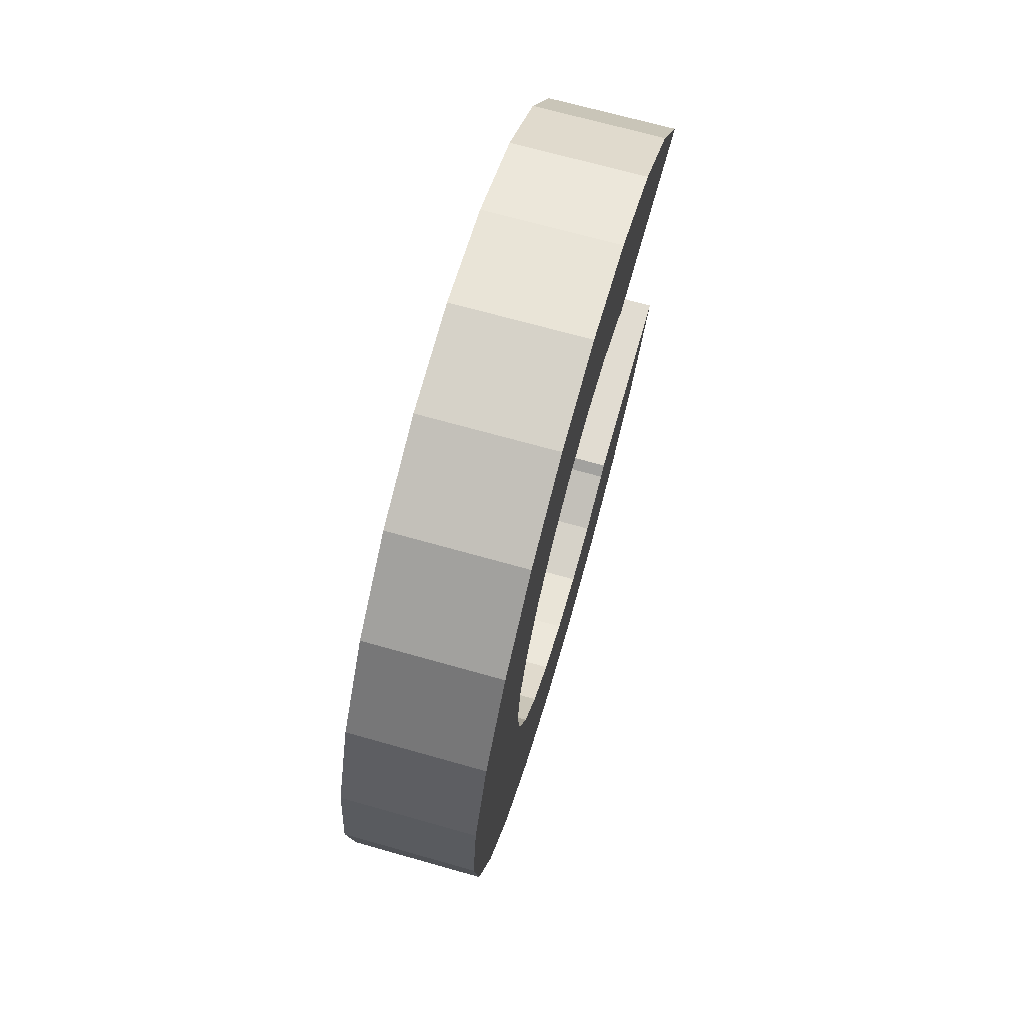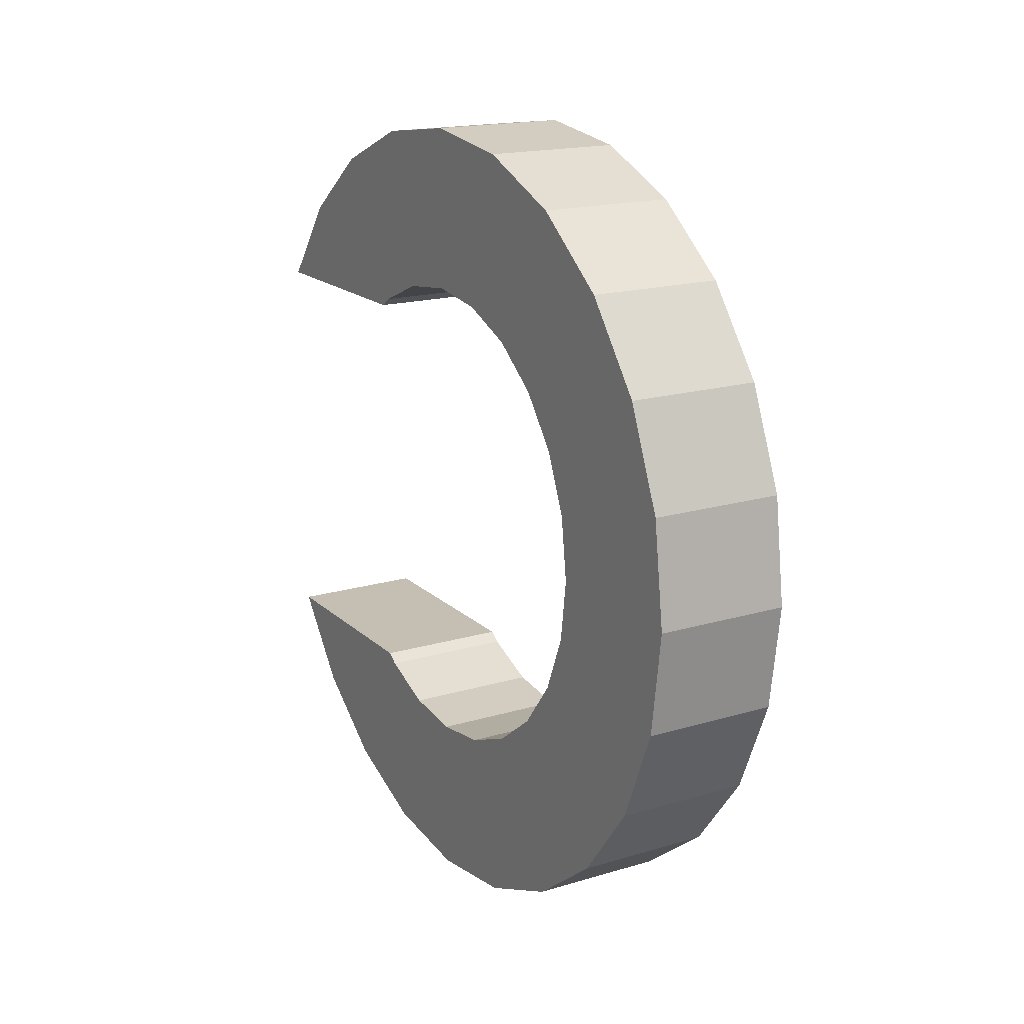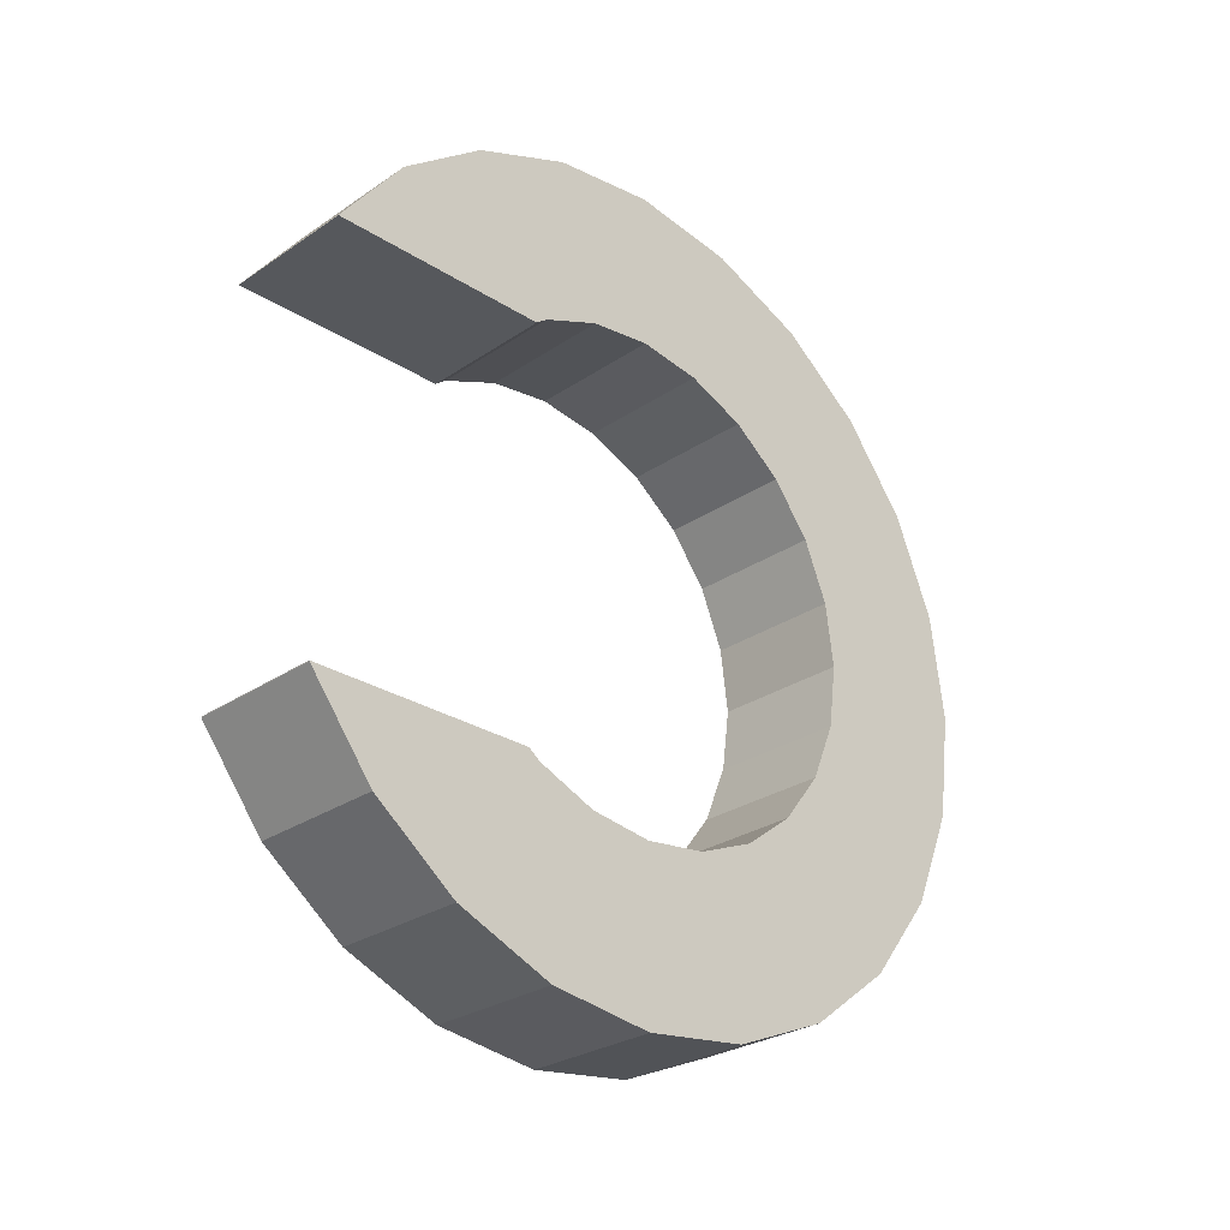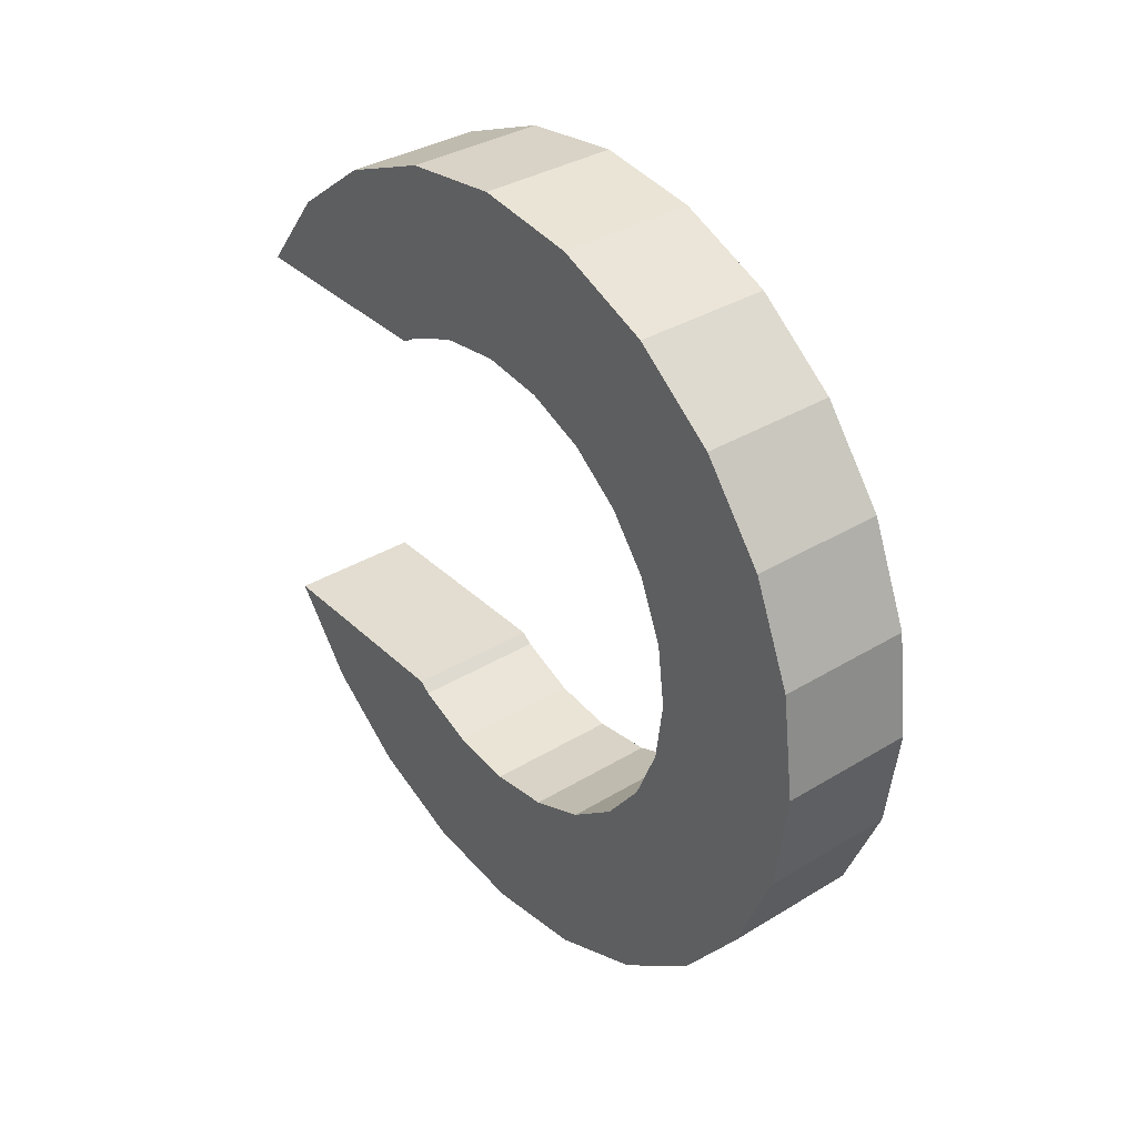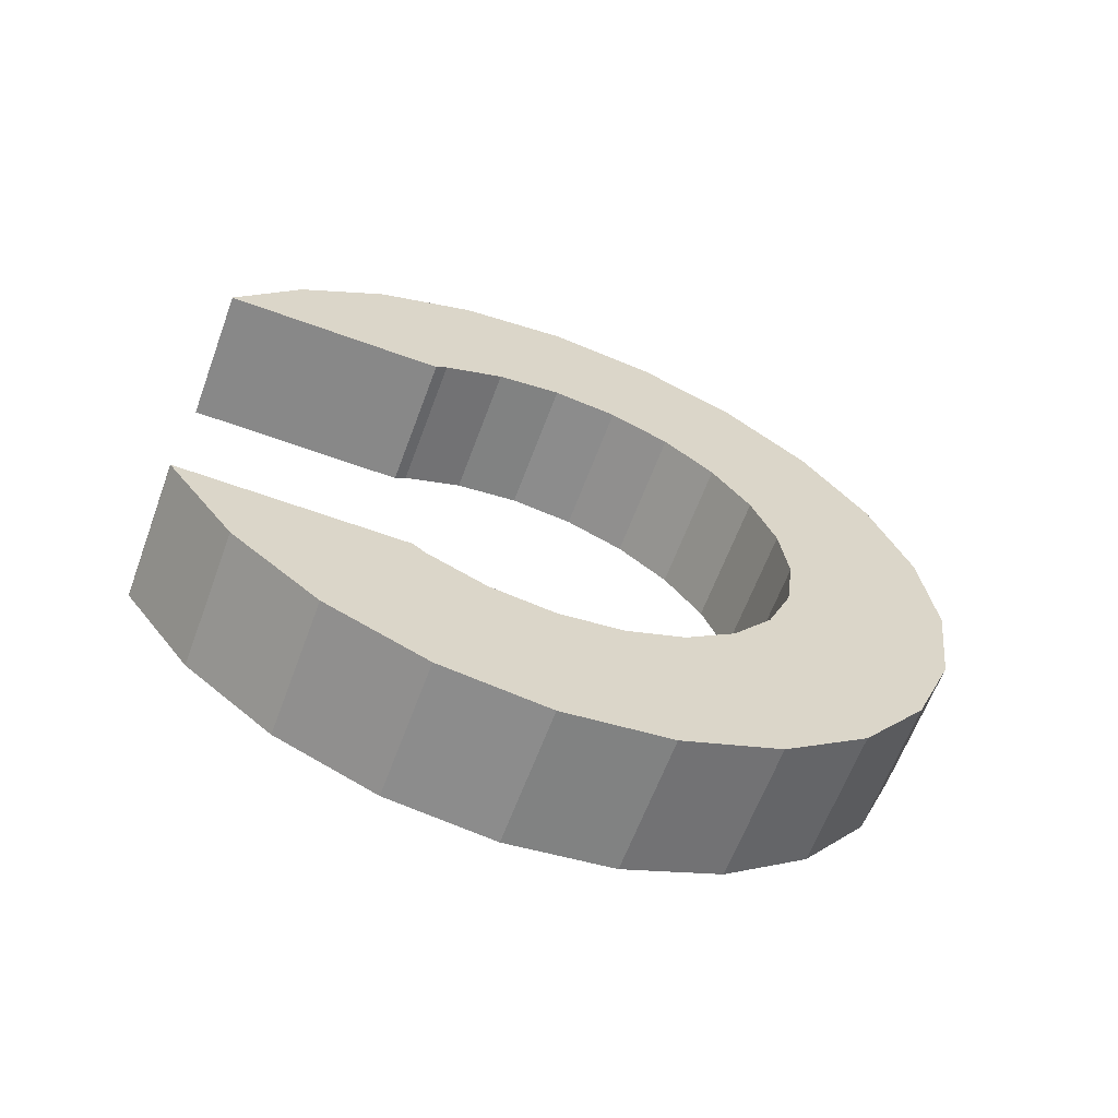
<metadata>
{"format":"obj","ext":"obj","renderer":"f3d","projection":"perspective","resolution":1024,"background":"white","views":[{"elev":69.2,"azim":15.8,"up":"+Y"},{"elev":17.6,"azim":-30.5,"up":"+Y"},{"elev":-27.8,"azim":-134.2,"up":"+Y"},{"elev":35.3,"azim":-38.9,"up":"+Y"},{"elev":-62.8,"azim":-110.3,"up":"+Y"}]}
</metadata>
<code>
v 0 -2.5 -4.33
v 0 -2.492 -1.638
v 0 -2.492 -4.333
v 0 -3.535 -3.535
v 0 -2.492 -1.638
v 0 -2.5 -4.33
v 0 -4.33 -2.5
v 0 -2.492 -1.638
v 0 -3.535 -3.535
v 0 -2.492 -1.638
v 0 -4.33 -2.5
v 0 -2.598 -1.5
v 0 -2.598 -1.5
v 0 -4.33 -2.5
v 0 -2.898 -0.7765
v 0 3 0
v 0 5 0
v 0 4.83 -1.294
v 0 2.898 -0.7765
v 0 4.83 -1.294
v 0 4.33 -2.5
v 0 5 0
v 0 3 0
v -0 4.83 1.294
v 0 2.492 -1.638
v 0 4.33 -2.5
v 0 3.535 -3.535
v -0 2.898 0.7765
v -0 4.83 1.294
v 0 3 0
v -0 4.83 1.294
v -0 2.898 0.7765
v -0 4.33 2.5
v 0 4.83 -1.294
v 0 2.898 -0.7765
v 0 3 0
v 0 4.33 -2.5
v 0 2.598 -1.5
v 0 2.898 -0.7765
v 0 2.492 -1.638
v 0 3.535 -3.535
v 0 2.5 -4.33
v 0 2.492 -1.638
v 0 2.5 -4.33
v 0 2.492 -4.333
v 0 4.33 -2.5
v 0 2.492 -1.638
v 0 2.598 -1.5
v -0 2.598 1.5
v -0 4.33 2.5
v -0 2.898 0.7765
v -0 4.33 2.5
v -0 2.598 1.5
v -0 3.535 3.535
v -0 2.121 2.121
v -0 3.535 3.535
v -0 2.598 1.5
v -0 3.535 3.535
v -0 2.121 2.121
v -0 2.5 4.33
v -0 1.5 2.598
v -0 2.5 4.33
v -0 2.121 2.121
v -0 1.5 2.598
v -0 1.294 4.83
v -0 2.5 4.33
v -0 0.7765 2.898
v -0 1.294 4.83
v -0 1.5 2.598
v -0 0 3
v -0 1.294 4.83
v -0 0.7765 2.898
v -0 0 3
v -0 0 5
v -0 1.294 4.83
v -0 -0.7765 2.898
v -0 0 5
v -0 0 3
v -0 -0.7765 2.898
v -0 -1.294 4.83
v -0 0 5
v -0 -1.5 2.598
v -0 -1.294 4.83
v -0 -0.7765 2.898
v -0 -2.5 4.33
v -0 -1.5 2.598
v -0 -2.121 2.121
v -0 -1.5 2.598
v -0 -2.5 4.33
v -0 -1.294 4.83
v -0 -3.535 3.535
v -0 -2.121 2.121
v -0 -2.598 1.5
v -0 -4.33 2.5
v -0 -2.598 1.5
v -0 -2.898 0.7765
v -0 -4.83 1.294
v -0 -2.898 0.7765
v 0 -3 0
v 0 -4.83 -1.294
v 0 -2.898 -0.7765
v 0 -4.33 -2.5
v -0 -2.121 2.121
v -0 -3.535 3.535
v -0 -2.5 4.33
v 0 -2.898 -0.7765
v 0 -4.83 -1.294
v 0 -3 0
v -0 -2.598 1.5
v -0 -4.33 2.5
v -0 -3.535 3.535
v 0 -5 0
v 0 -3 0
v 0 -4.83 -1.294
v -0 -2.898 0.7765
v -0 -4.83 1.294
v -0 -4.33 2.5
v 0 -3 0
v 0 -5 0
v -0 -4.83 1.294
v 0 2.598 -1.5
v 1.661 2.898 -0.7765
v 0 2.898 -0.7765
v 1.661 2.898 -0.7765
v 0 2.598 -1.5
v 1.661 2.598 -1.5
v 1.661 0.7765 2.898
v -0 1.5 2.598
v 1.661 1.5 2.598
v -0 1.5 2.598
v 1.661 0.7765 2.898
v -0 0.7765 2.898
v 1.661 -2.898 0.7765
v -0 -2.598 1.5
v 1.661 -2.598 1.5
v -0 -2.598 1.5
v 1.661 -2.898 0.7765
v -0 -2.898 0.7765
v 0 2.898 -0.7765
v 1.661 3 0
v 0 3 0
v 1.661 3 0
v 0 2.898 -0.7765
v 1.661 2.898 -0.7765
v -0 2.898 0.7765
v 1.661 2.598 1.5
v -0 2.598 1.5
v 1.661 2.598 1.5
v -0 2.898 0.7765
v 1.661 2.898 0.7765
v -0 2.598 1.5
v 1.661 2.121 2.121
v -0 2.121 2.121
v 1.661 2.121 2.121
v -0 2.598 1.5
v 1.661 2.598 1.5
v 1.661 -2.492 -1.638
v 0 -2.598 -1.5
v 1.661 -2.598 -1.5
v 0 -2.598 -1.5
v 1.661 -2.492 -1.638
v 0 -2.492 -1.638
v 1.661 -2.598 1.5
v -0 -2.121 2.121
v 1.661 -2.121 2.121
v -0 -2.121 2.121
v 1.661 -2.598 1.5
v -0 -2.598 1.5
v 0 2.492 -1.638
v 1.661 2.598 -1.5
v 0 2.598 -1.5
v 1.661 2.598 -1.5
v 0 2.492 -1.638
v 1.661 2.492 -1.638
v 1.661 0 3
v -0 0.7765 2.898
v 1.661 0.7765 2.898
v -0 0.7765 2.898
v 1.661 0 3
v -0 0 3
v 1.661 1.5 2.598
v -0 2.121 2.121
v 1.661 2.121 2.121
v -0 2.121 2.121
v 1.661 1.5 2.598
v -0 1.5 2.598
v -0 2.898 0.7765
v 1.661 3 0
v 1.661 2.898 0.7765
v 1.661 3 0
v -0 2.898 0.7765
v 0 3 0
v 1.661 -2.898 -0.7765
v 0 -3 0
v 1.661 -3 0
v 0 -3 0
v 1.661 -2.898 -0.7765
v 0 -2.898 -0.7765
v 1.661 -2.598 -1.5
v 0 -2.898 -0.7765
v 1.661 -2.898 -0.7765
v 0 -2.898 -0.7765
v 1.661 -2.598 -1.5
v 0 -2.598 -1.5
v 1.661 -3 0
v -0 -2.898 0.7765
v 1.661 -2.898 0.7765
v -0 -2.898 0.7765
v 1.661 -3 0
v 0 -3 0
v -0 -2.121 2.121
v 1.661 -1.5 2.598
v 1.661 -2.121 2.121
v 1.661 -1.5 2.598
v -0 -2.121 2.121
v -0 -1.5 2.598
v -0 -0.7765 2.898
v 1.661 0 3
v 1.661 -0.7765 2.898
v 1.661 0 3
v -0 -0.7765 2.898
v -0 0 3
v -0 -1.5 2.598
v 1.661 -0.7765 2.898
v 1.661 -1.5 2.598
v 1.661 -0.7765 2.898
v -0 -1.5 2.598
v -0 -0.7765 2.898
v -0 1.294 4.83
v 1.661 0 5
v 1.661 1.294 4.83
v 1.661 0 5
v -0 1.294 4.83
v -0 0 5
v 1.661 3.535 -3.535
v 0 4.33 -2.5
v 1.661 4.33 -2.5
v 0 4.33 -2.5
v 1.661 3.535 -3.535
v 0 3.535 -3.535
v -0 -4.83 1.294
v 1.661 -4.33 2.5
v -0 -4.33 2.5
v 1.661 -4.33 2.5
v -0 -4.83 1.294
v 1.661 -4.83 1.294
v 0 2.5 -4.33
v 1.661 3.535 -3.535
v 1.661 2.5 -4.33
v 1.661 3.535 -3.535
v 0 2.5 -4.33
v 0 3.535 -3.535
v 0 2.492 -4.333
v 1.661 2.5 -4.33
v 1.661 2.492 -4.333
v 1.661 2.5 -4.33
v 0 2.492 -4.333
v 0 2.5 -4.33
v 1.661 5 0
v -0 4.83 1.294
v 1.661 4.83 1.294
v -0 4.83 1.294
v 1.661 5 0
v 0 5 0
v -0 2.5 4.33
v 1.661 1.294 4.83
v 1.661 2.5 4.33
v 1.661 1.294 4.83
v -0 2.5 4.33
v -0 1.294 4.83
v 0 -3.535 -3.535
v 1.661 -4.33 -2.5
v 0 -4.33 -2.5
v 1.661 -4.33 -2.5
v 0 -3.535 -3.535
v 1.661 -3.535 -3.535
v 1.661 0 5
v -0 -1.294 4.83
v 1.661 -1.294 4.83
v -0 -1.294 4.83
v 1.661 0 5
v -0 0 5
v -0 -4.33 2.5
v 1.661 -3.535 3.535
v -0 -3.535 3.535
v 1.661 -3.535 3.535
v -0 -4.33 2.5
v 1.661 -4.33 2.5
v 1.661 4.83 -1.294
v 0 5 0
v 1.661 5 0
v 0 5 0
v 1.661 4.83 -1.294
v 0 4.83 -1.294
v -0 3.535 3.535
v 1.661 2.5 4.33
v 1.661 3.535 3.535
v 1.661 2.5 4.33
v -0 3.535 3.535
v -0 2.5 4.33
v 1.661 4.83 1.294
v -0 4.33 2.5
v 1.661 4.33 2.5
v -0 4.33 2.5
v 1.661 4.83 1.294
v -0 4.83 1.294
v 1.661 4.33 2.5
v -0 3.535 3.535
v 1.661 3.535 3.535
v -0 3.535 3.535
v 1.661 4.33 2.5
v -0 4.33 2.5
v 0 -4.83 -1.294
v 1.661 -5 0
v 0 -5 0
v 1.661 -5 0
v 0 -4.83 -1.294
v 1.661 -4.83 -1.294
v 1.661 -3.535 -3.535
v 0 -2.5 -4.33
v 1.661 -2.5 -4.33
v 0 -2.5 -4.33
v 1.661 -3.535 -3.535
v 0 -3.535 -3.535
v 1.661 -2.5 -4.33
v 0 -2.492 -4.333
v 1.661 -2.492 -4.333
v 0 -2.492 -4.333
v 1.661 -2.5 -4.33
v 0 -2.5 -4.33
v 0 -4.33 -2.5
v 1.661 -4.83 -1.294
v 0 -4.83 -1.294
v 1.661 -4.83 -1.294
v 0 -4.33 -2.5
v 1.661 -4.33 -2.5
v -0 -4.83 1.294
v 1.661 -5 0
v 1.661 -4.83 1.294
v 1.661 -5 0
v -0 -4.83 1.294
v 0 -5 0
v 1.661 -1.294 4.83
v -0 -2.5 4.33
v 1.661 -2.5 4.33
v -0 -2.5 4.33
v 1.661 -1.294 4.83
v -0 -1.294 4.83
v 1.661 4.33 -2.5
v 0 4.83 -1.294
v 1.661 4.83 -1.294
v 0 4.83 -1.294
v 1.661 4.33 -2.5
v 0 4.33 -2.5
v 1.661 -2.5 4.33
v -0 -3.535 3.535
v 1.661 -3.535 3.535
v -0 -3.535 3.535
v 1.661 -2.5 4.33
v -0 -2.5 4.33
v 1.661 3 0
v 1.661 5 0
v 1.661 4.83 1.294
v 1.661 2.898 0.7765
v 1.661 4.83 1.294
v 1.661 4.33 2.5
v 1.661 5 0
v 1.661 3 0
v 1.661 4.83 -1.294
v 1.661 2.598 1.5
v 1.661 4.33 2.5
v 1.661 3.535 3.535
v 1.661 2.898 -0.7765
v 1.661 4.83 -1.294
v 1.661 3 0
v 1.661 4.83 -1.294
v 1.661 2.898 -0.7765
v 1.661 4.33 -2.5
v 1.661 4.83 1.294
v 1.661 2.898 0.7765
v 1.661 3 0
v 1.661 4.33 2.5
v 1.661 2.598 1.5
v 1.661 2.898 0.7765
v 1.661 2.121 2.121
v 1.661 3.535 3.535
v 1.661 2.5 4.33
v 1.661 3.535 3.535
v 1.661 2.121 2.121
v 1.661 2.598 1.5
v 1.661 2.5 4.33
v 1.661 1.5 2.598
v 1.661 2.121 2.121
v 1.661 1.294 4.83
v 1.661 1.5 2.598
v 1.661 2.5 4.33
v 1.661 1.294 4.83
v 1.661 0.7765 2.898
v 1.661 1.5 2.598
v 1.661 0 5
v 1.661 0.7765 2.898
v 1.661 1.294 4.83
v 1.661 0 5
v 1.661 0 3
v 1.661 0.7765 2.898
v 1.661 0 5
v 1.661 -0.7765 2.898
v 1.661 0 3
v 1.661 -1.294 4.83
v 1.661 -0.7765 2.898
v 1.661 0 5
v 1.661 -1.294 4.83
v 1.661 -1.5 2.598
v 1.661 -0.7765 2.898
v 1.661 -2.5 4.33
v 1.661 -1.5 2.598
v 1.661 -1.294 4.83
v 1.661 -1.5 2.598
v 1.661 -2.5 4.33
v 1.661 -2.121 2.121
v 1.661 -3.535 3.535
v 1.661 -2.121 2.121
v 1.661 -2.5 4.33
v 1.661 -2.121 2.121
v 1.661 -3.535 3.535
v 1.661 -2.598 1.5
v 1.661 -4.33 2.5
v 1.661 -2.598 1.5
v 1.661 -3.535 3.535
v 1.661 -2.598 1.5
v 1.661 -4.33 2.5
v 1.661 -2.898 0.7765
v 1.661 2.598 -1.5
v 1.661 4.33 -2.5
v 1.661 2.898 -0.7765
v 1.661 2.492 -1.638
v 1.661 4.33 -2.5
v 1.661 2.598 -1.5
v 1.661 4.33 -2.5
v 1.661 2.492 -1.638
v 1.661 3.535 -3.535
v 1.661 3.535 -3.535
v 1.661 2.492 -1.638
v 1.661 2.5 -4.33
v 1.661 2.5 -4.33
v 1.661 2.492 -1.638
v 1.661 2.492 -4.333
v 1.661 -2.492 -1.638
v 1.661 -2.5 -4.33
v 1.661 -2.492 -4.333
v 1.661 -4.33 -2.5
v 1.661 -2.492 -1.638
v 1.661 -2.598 -1.5
v 1.661 -4.33 -2.5
v 1.661 -2.598 -1.5
v 1.661 -2.898 -0.7765
v 1.661 -4.83 -1.294
v 1.661 -2.898 -0.7765
v 1.661 -3 0
v 1.661 -4.83 1.294
v 1.661 -2.898 0.7765
v 1.661 -4.33 2.5
v 1.661 -2.492 -1.638
v 1.661 -3.535 -3.535
v 1.661 -2.5 -4.33
v 1.661 -2.898 0.7765
v 1.661 -4.83 1.294
v 1.661 -3 0
v 1.661 -2.492 -1.638
v 1.661 -4.33 -2.5
v 1.661 -3.535 -3.535
v 1.661 -5 0
v 1.661 -3 0
v 1.661 -4.83 1.294
v 1.661 -2.898 -0.7765
v 1.661 -4.83 -1.294
v 1.661 -4.33 -2.5
v 1.661 -3 0
v 1.661 -5 0
v 1.661 -4.83 -1.294
v 1.661 -2.492 -4.333
v 0 -2.492 -1.638
v 1.661 -2.492 -1.638
v 0 -2.492 -1.638
v 1.661 -2.492 -4.333
v 0 -2.492 -4.333
v 0 2.492 -4.333
v 1.661 2.492 -1.638
v 0 2.492 -1.638
v 1.661 2.492 -1.638
v 0 2.492 -4.333
v 1.661 2.492 -4.333
f 1 2 3
f 4 5 6
f 7 8 9
f 10 11 12
f 13 14 15
f 16 17 18
f 19 20 21
f 22 23 24
f 25 26 27
f 28 29 30
f 31 32 33
f 34 35 36
f 37 38 39
f 40 41 42
f 43 44 45
f 46 47 48
f 49 50 51
f 52 53 54
f 55 56 57
f 58 59 60
f 61 62 63
f 64 65 66
f 67 68 69
f 70 71 72
f 73 74 75
f 76 77 78
f 79 80 81
f 82 83 84
f 85 86 87
f 88 89 90
f 91 92 93
f 94 95 96
f 97 98 99
f 100 101 102
f 103 104 105
f 106 107 108
f 109 110 111
f 112 113 114
f 115 116 117
f 118 119 120
f 121 122 123
f 124 125 126
f 127 128 129
f 130 131 132
f 133 134 135
f 136 137 138
f 139 140 141
f 142 143 144
f 145 146 147
f 148 149 150
f 151 152 153
f 154 155 156
f 157 158 159
f 160 161 162
f 163 164 165
f 166 167 168
f 169 170 171
f 172 173 174
f 175 176 177
f 178 179 180
f 181 182 183
f 184 185 186
f 187 188 189
f 190 191 192
f 193 194 195
f 196 197 198
f 199 200 201
f 202 203 204
f 205 206 207
f 208 209 210
f 211 212 213
f 214 215 216
f 217 218 219
f 220 221 222
f 223 224 225
f 226 227 228
f 229 230 231
f 232 233 234
f 235 236 237
f 238 239 240
f 241 242 243
f 244 245 246
f 247 248 249
f 250 251 252
f 253 254 255
f 256 257 258
f 259 260 261
f 262 263 264
f 265 266 267
f 268 269 270
f 271 272 273
f 274 275 276
f 277 278 279
f 280 281 282
f 283 284 285
f 286 287 288
f 289 290 291
f 292 293 294
f 295 296 297
f 298 299 300
f 301 302 303
f 304 305 306
f 307 308 309
f 310 311 312
f 313 314 315
f 316 317 318
f 319 320 321
f 322 323 324
f 325 326 327
f 328 329 330
f 331 332 333
f 334 335 336
f 337 338 339
f 340 341 342
f 343 344 345
f 346 347 348
f 349 350 351
f 352 353 354
f 355 356 357
f 358 359 360
f 361 362 363
f 364 365 366
f 367 368 369
f 370 371 372
f 373 374 375
f 376 377 378
f 379 380 381
f 382 383 384
f 385 386 387
f 388 389 390
f 391 392 393
f 394 395 396
f 397 398 399
f 400 401 402
f 403 404 405
f 406 407 408
f 409 410 411
f 412 413 414
f 415 416 417
f 418 419 420
f 421 422 423
f 424 425 426
f 427 428 429
f 430 431 432
f 433 434 435
f 436 437 438
f 439 440 441
f 442 443 444
f 445 446 447
f 448 449 450
f 451 452 453
f 454 455 456
f 457 458 459
f 460 461 462
f 463 464 465
f 466 467 468
f 469 470 471
f 472 473 474
f 475 476 477
f 478 479 480
f 481 482 483
f 484 485 486
f 487 488 489
f 490 491 492

</code>
